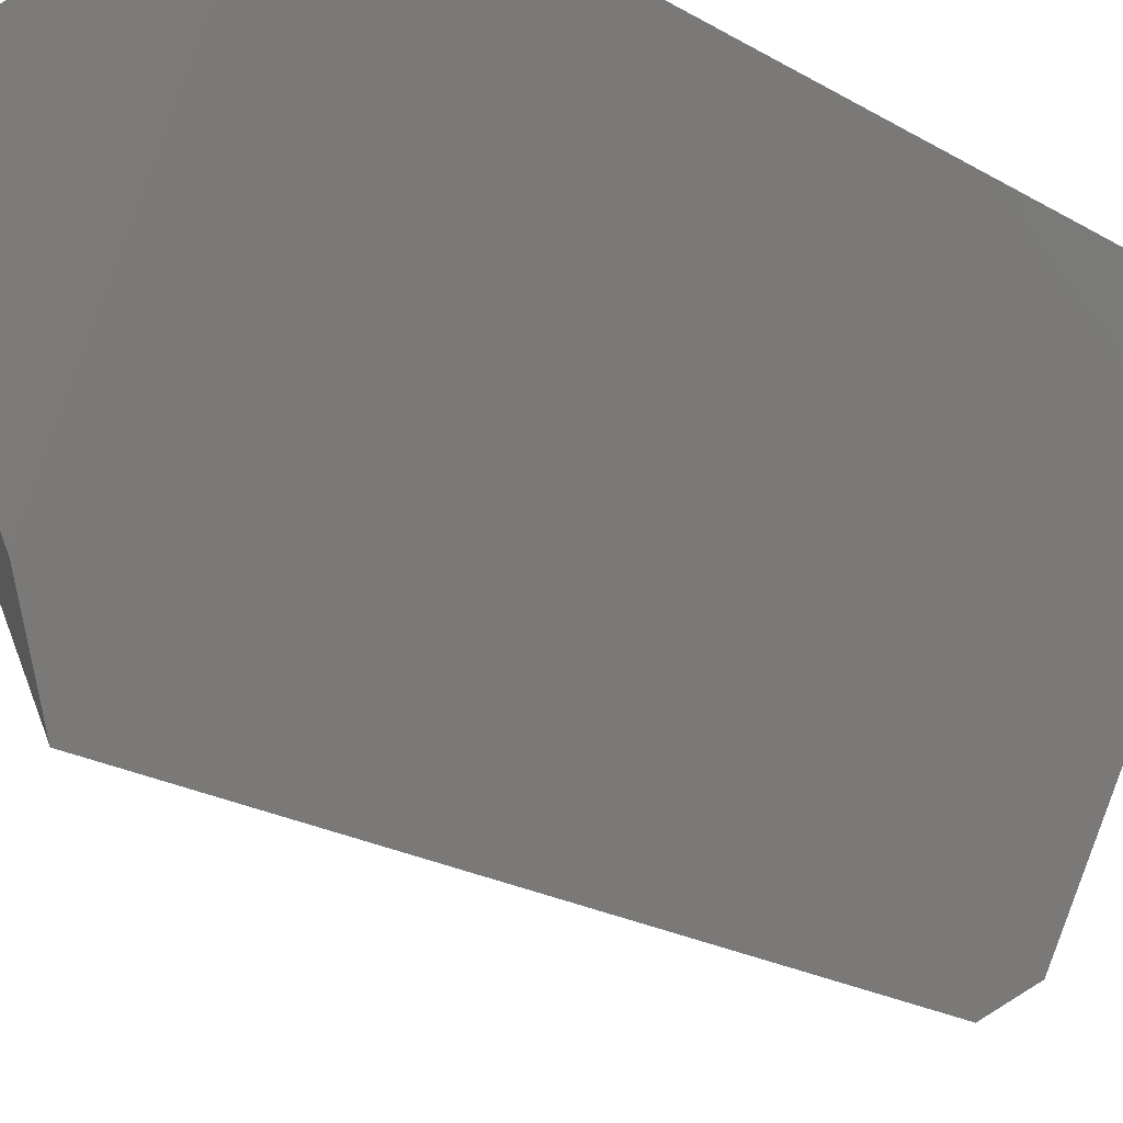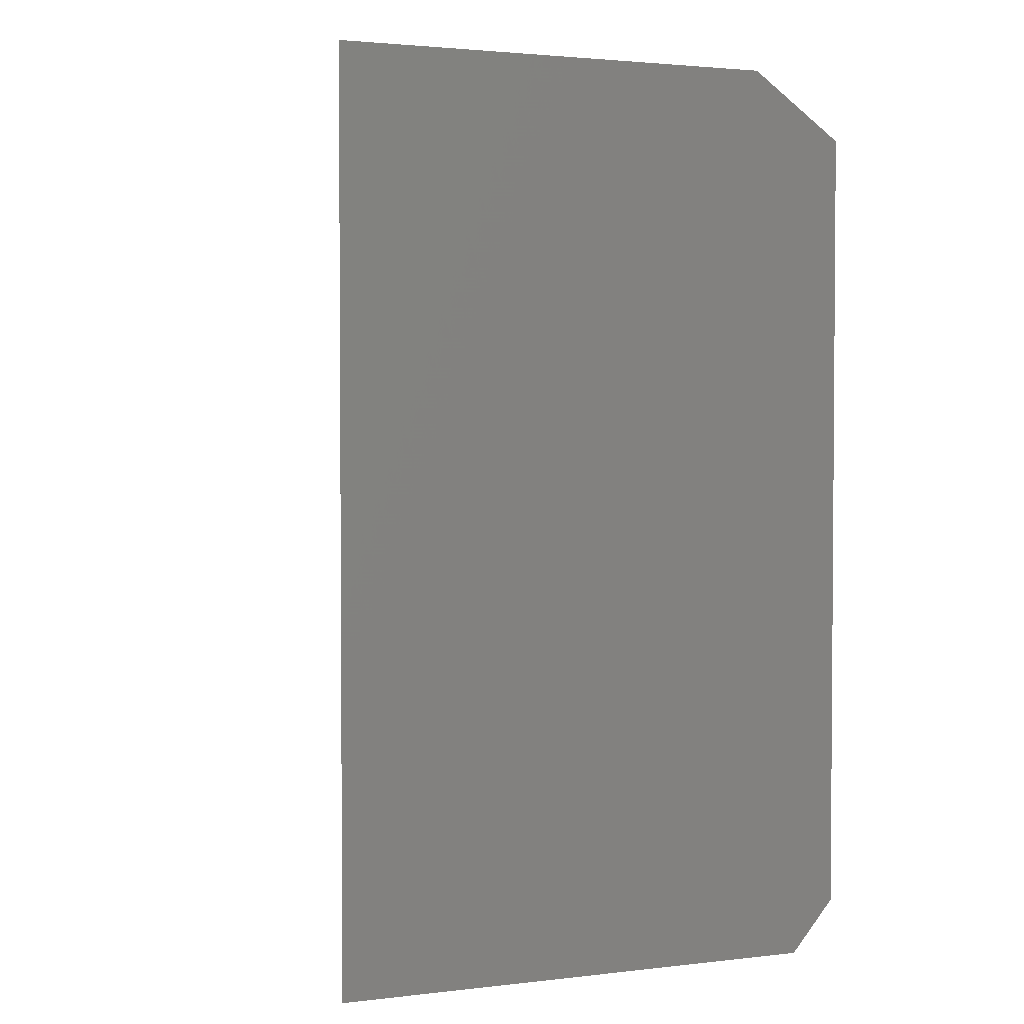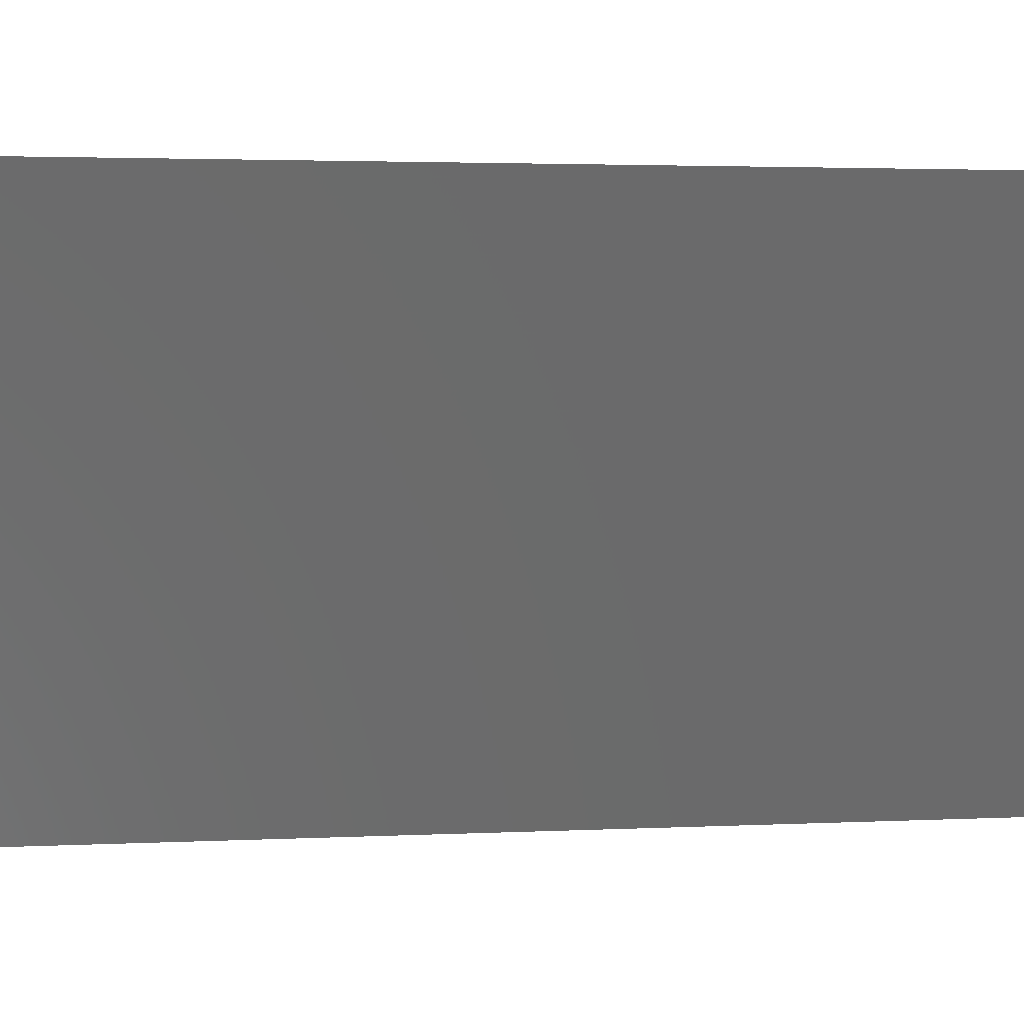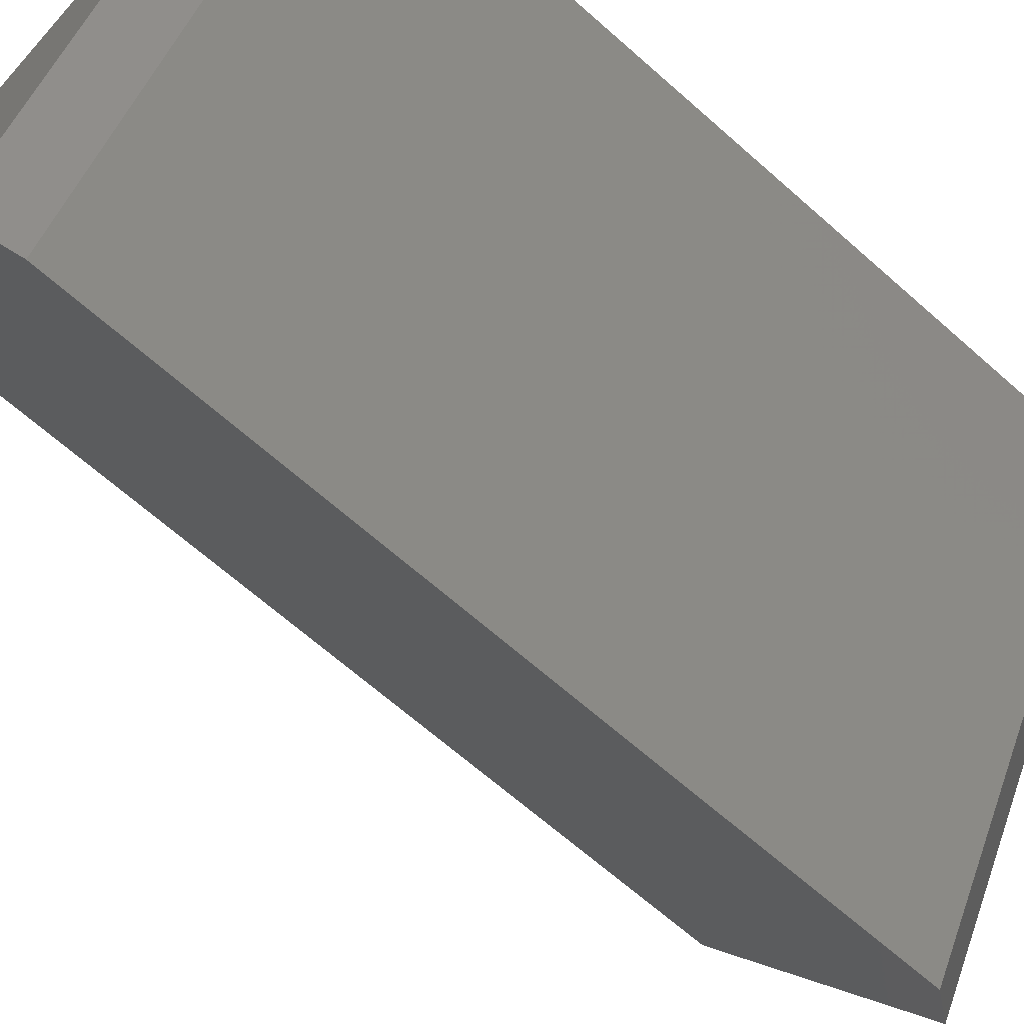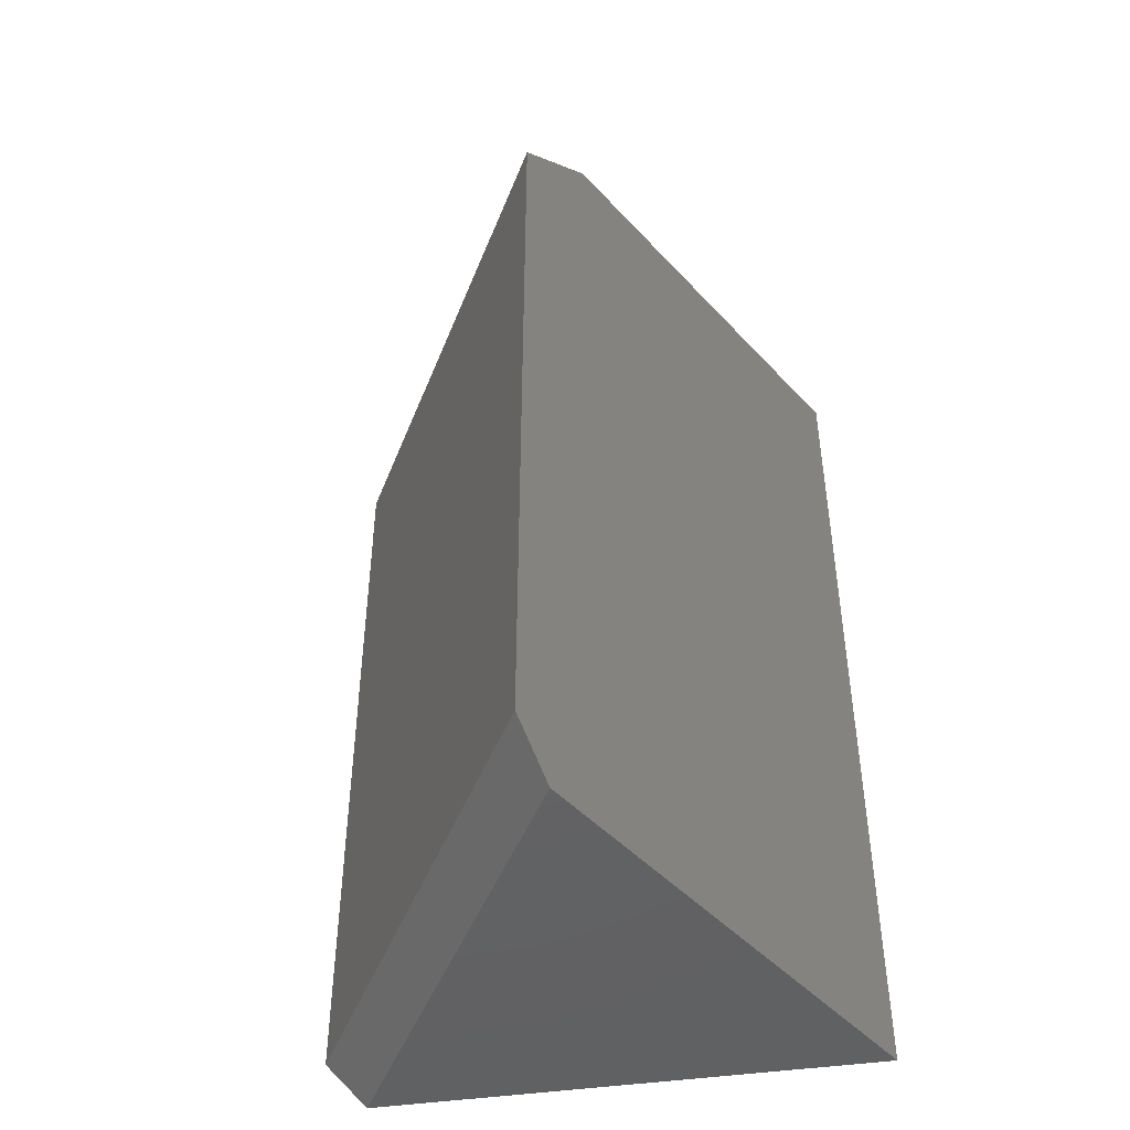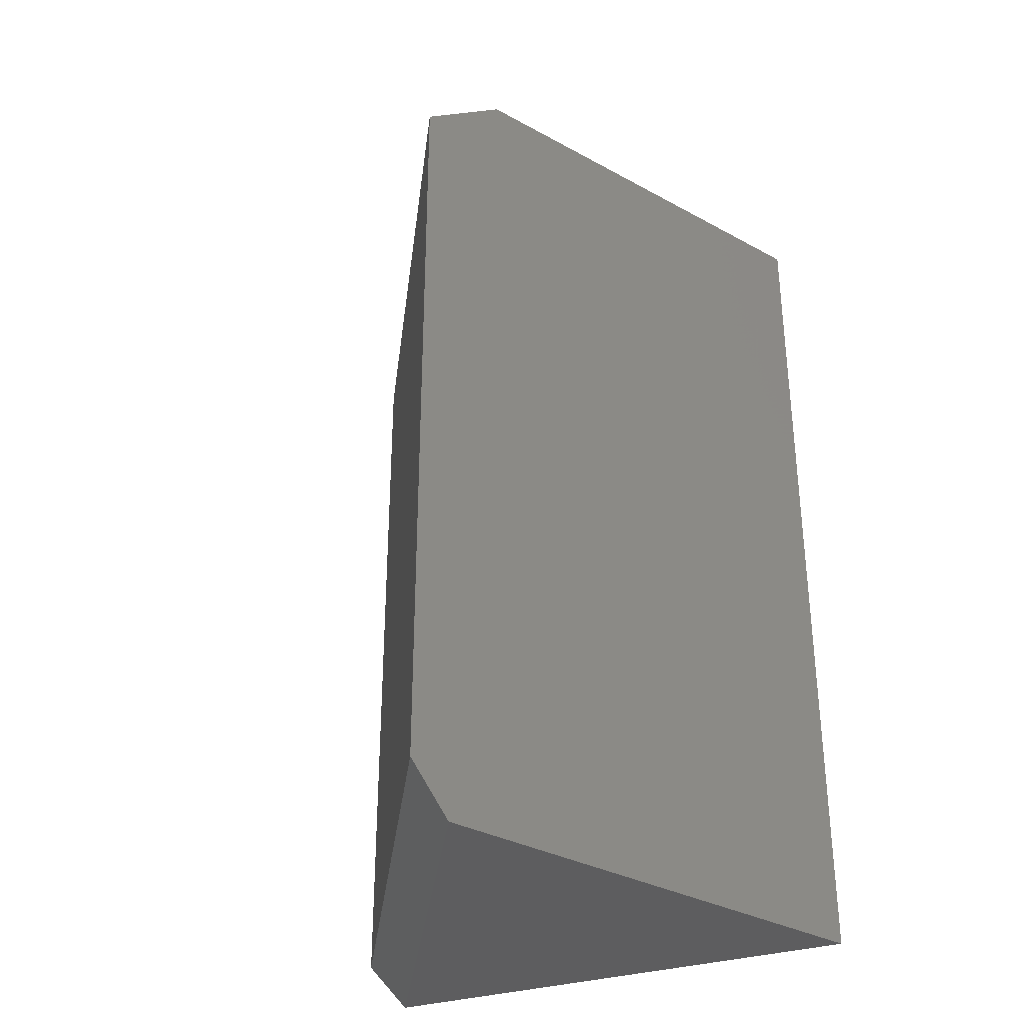
<metadata>
{"format":"stl","ext":"stl","renderer":"f3d","projection":"perspective","resolution":1024,"background":"white","views":[{"elev":-24.0,"azim":-133.3,"up":"+Z"},{"elev":2.5,"azim":-22.0,"up":"+Y"},{"elev":2.5,"azim":78.7,"up":"+Z"},{"elev":-66.6,"azim":48.4,"up":"+Z"},{"elev":-46.1,"azim":-170.8,"up":"+Y"},{"elev":-33.3,"azim":-157.3,"up":"+Y"}]}
</metadata>
<code>
# stl→obj: 10 verts, 16 faces
v 0.4375 -0.6641 0.2578
v -0.4453 -0.75 0.2578
v 0.3655 -0.75 0.2578
v -0.4453 0.75 0.2578
v 0.4375 0.6406 0.2578
v 0.2844 0.75 0.2578
v 0.0007401 0.6406 -0.5042
v 0.0007401 -0.6641 -0.5042
v -0.07661 0.75 -0.3721
v -0.03566 -0.75 -0.442
f 1 2 3
f 2 1 4
f 4 1 5
f 4 5 6
f 7 5 8
f 8 5 1
f 7 4 9
f 4 7 2
f 2 7 8
f 2 8 10
f 3 2 10
f 3 10 1
f 1 10 8
f 9 4 6
f 7 9 5
f 5 9 6

</code>
